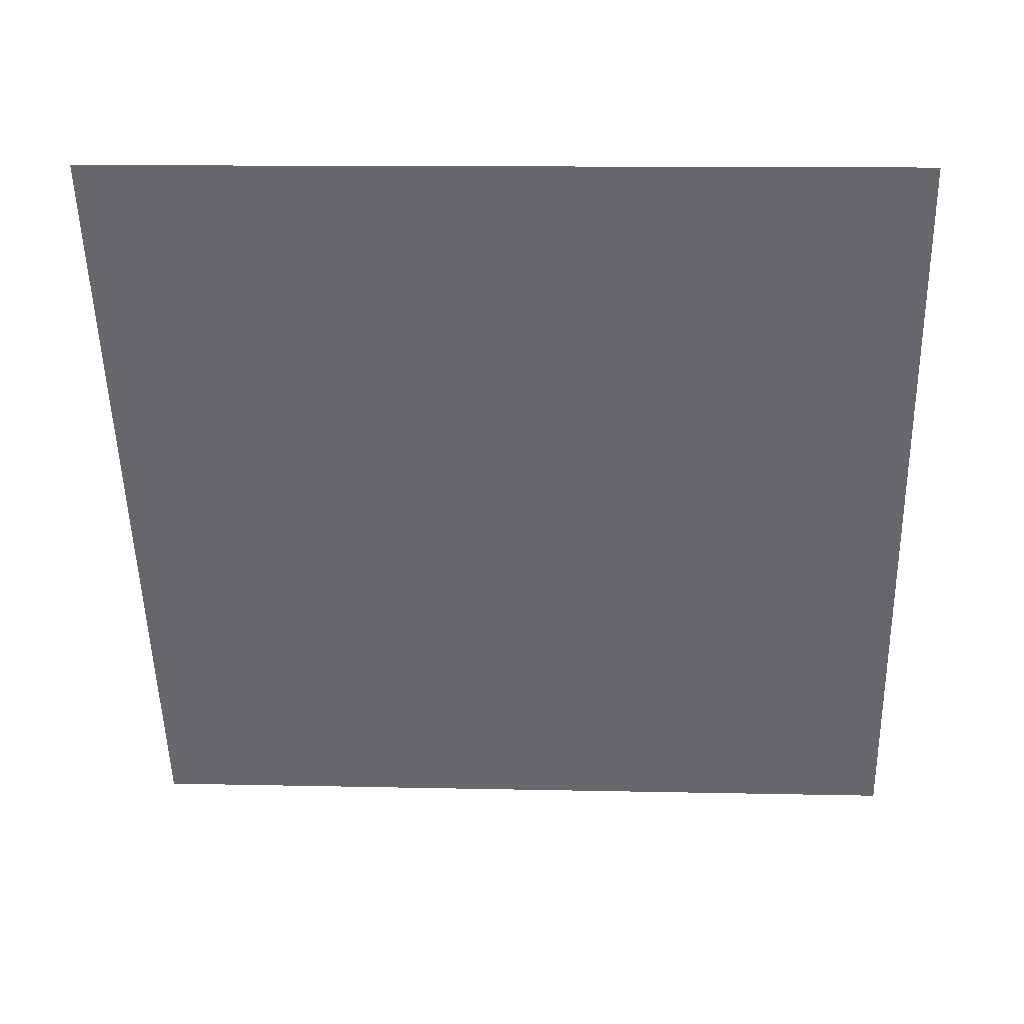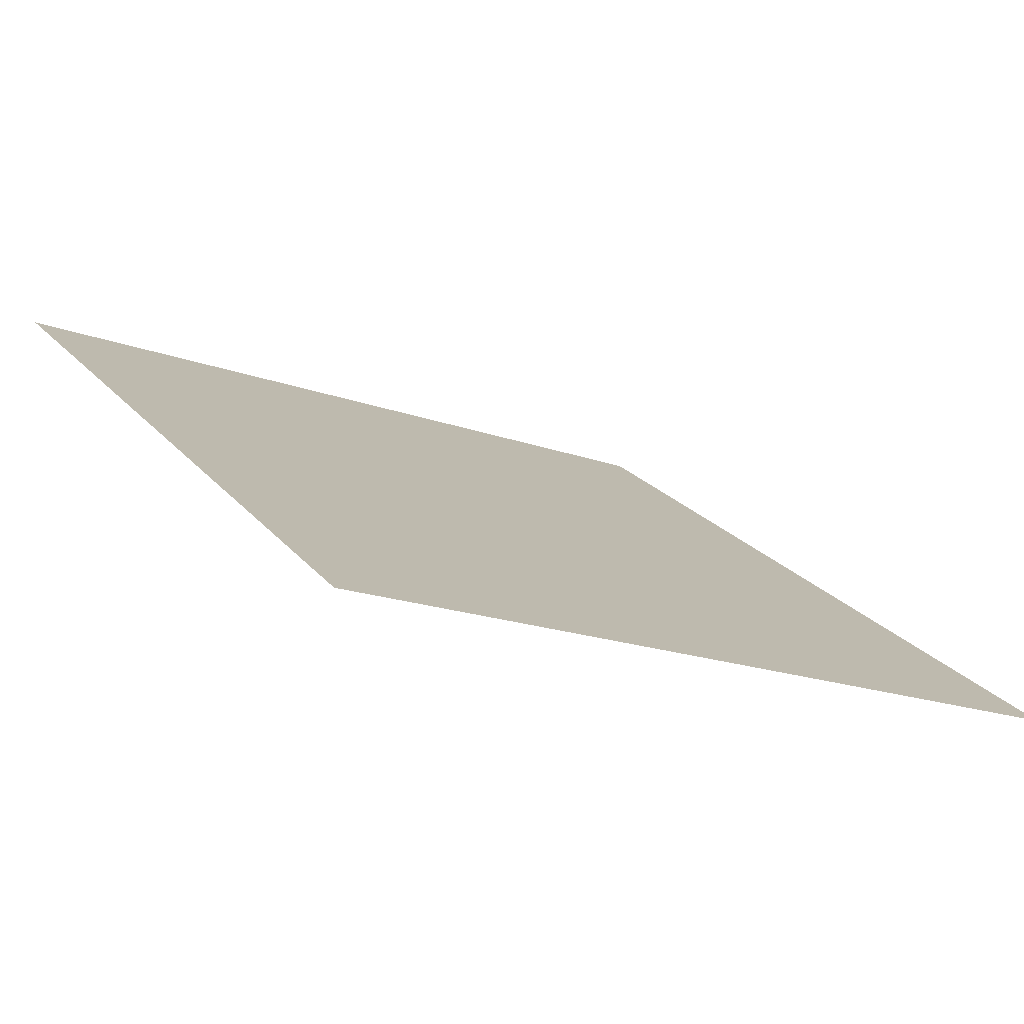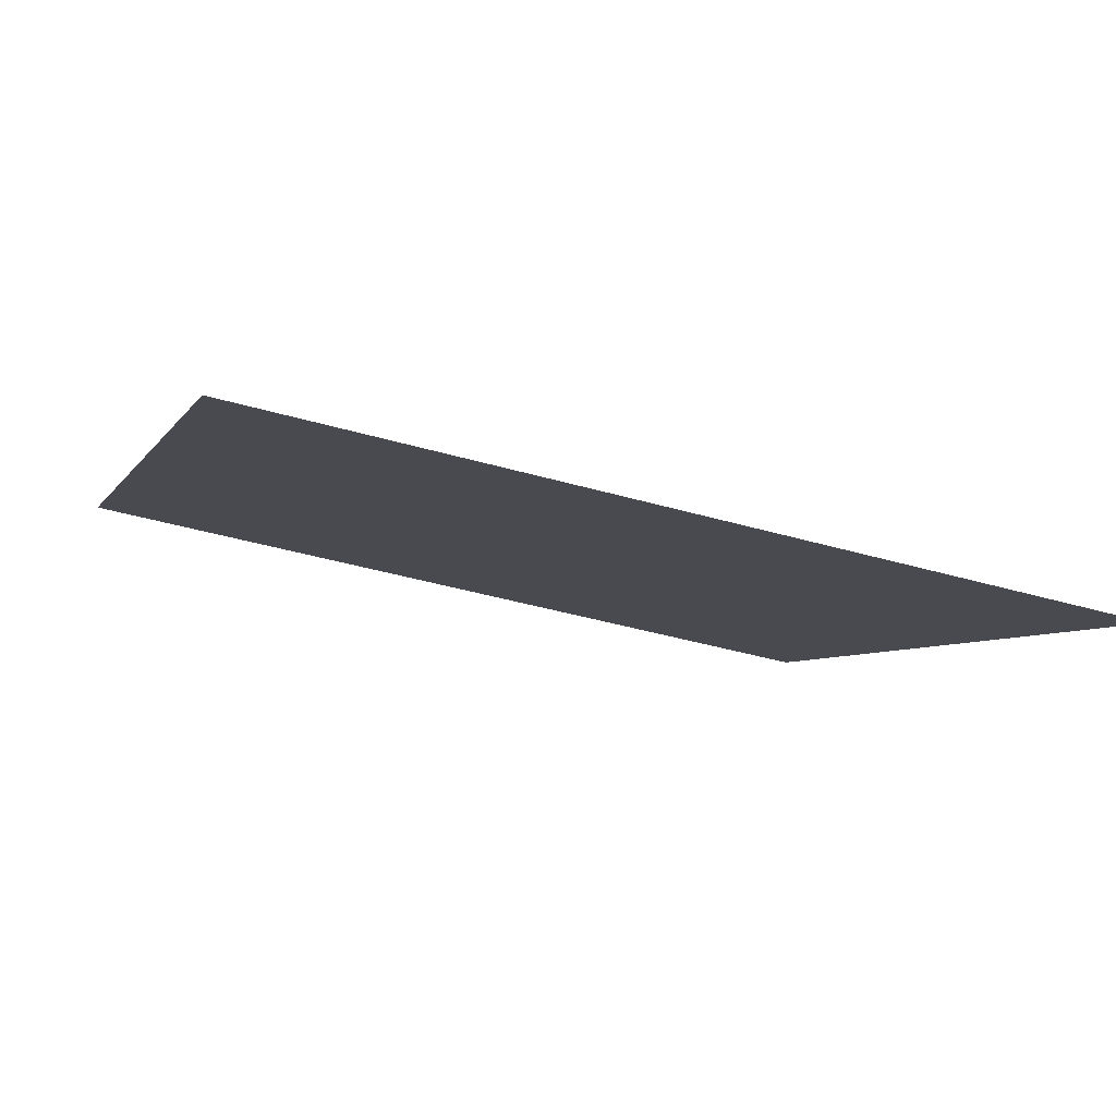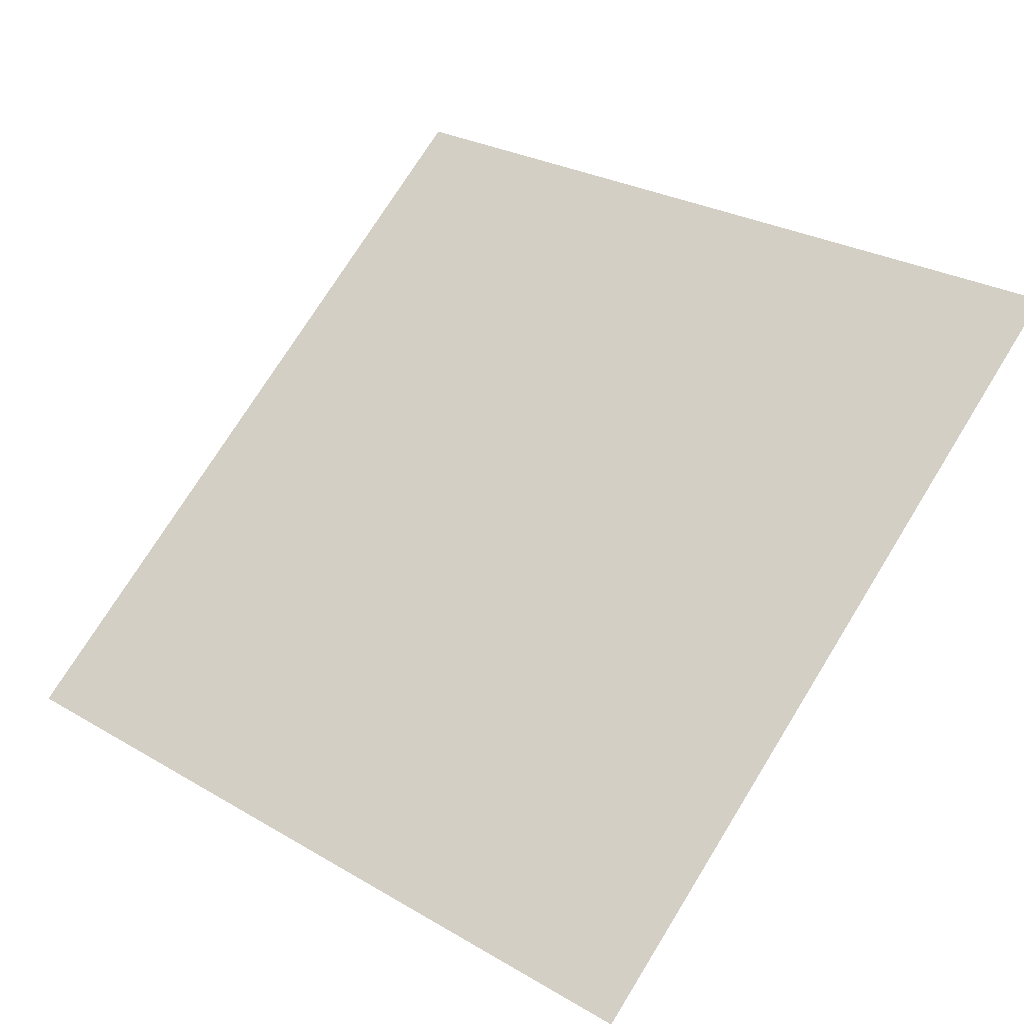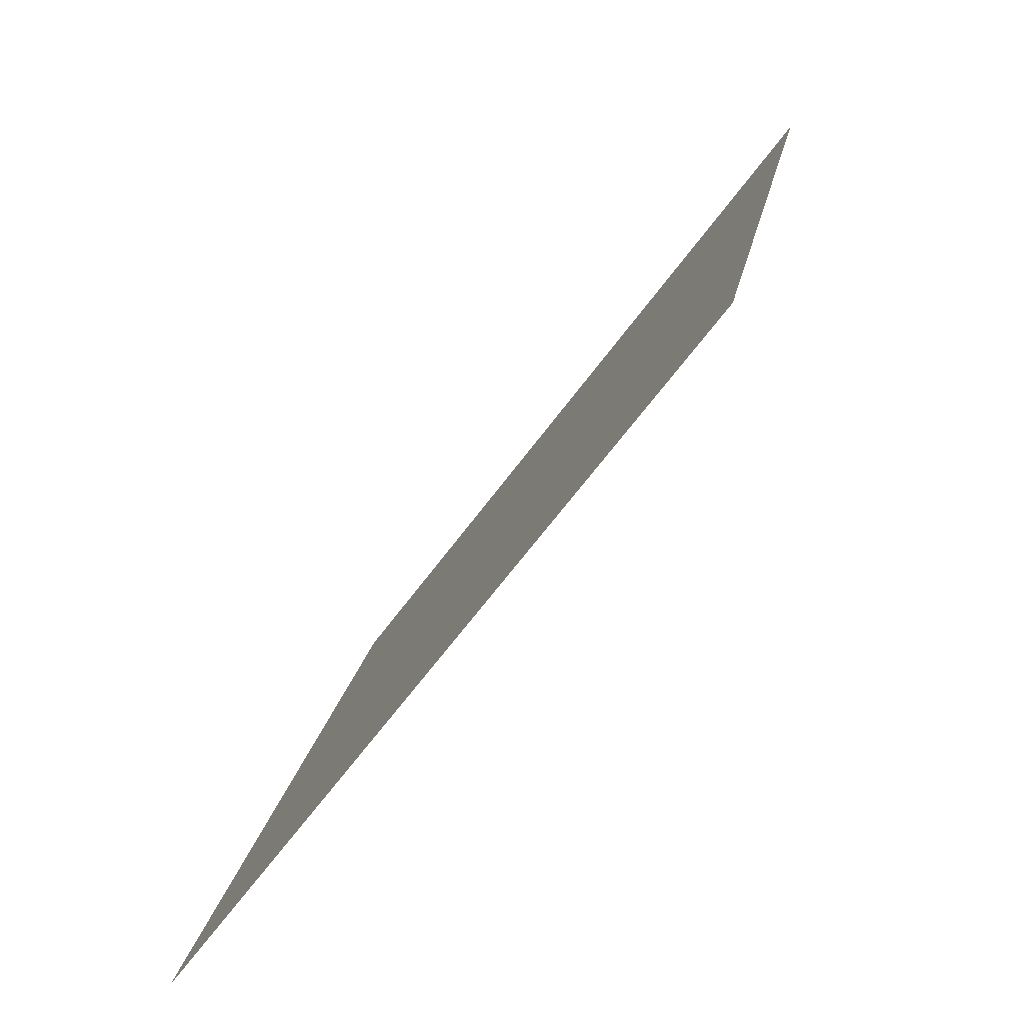
<metadata>
{"format":"obj","ext":"obj","renderer":"f3d","projection":"perspective","resolution":1024,"background":"white","views":[{"elev":-15.7,"azim":3.1,"up":"+Y"},{"elev":-20.8,"azim":145.3,"up":"+Y"},{"elev":-43.6,"azim":160.6,"up":"+Y"},{"elev":29.4,"azim":-137.6,"up":"+Y"},{"elev":18.8,"azim":98.4,"up":"+Z"}]}
</metadata>
<code>
v 0.1033 0.9408 0.7165
v 0.09675 0.9409 0.7165
v 0.09687 0.9448 0.7218
v 0.1034 0.9447 0.7217
f 4 3 2 1

</code>
